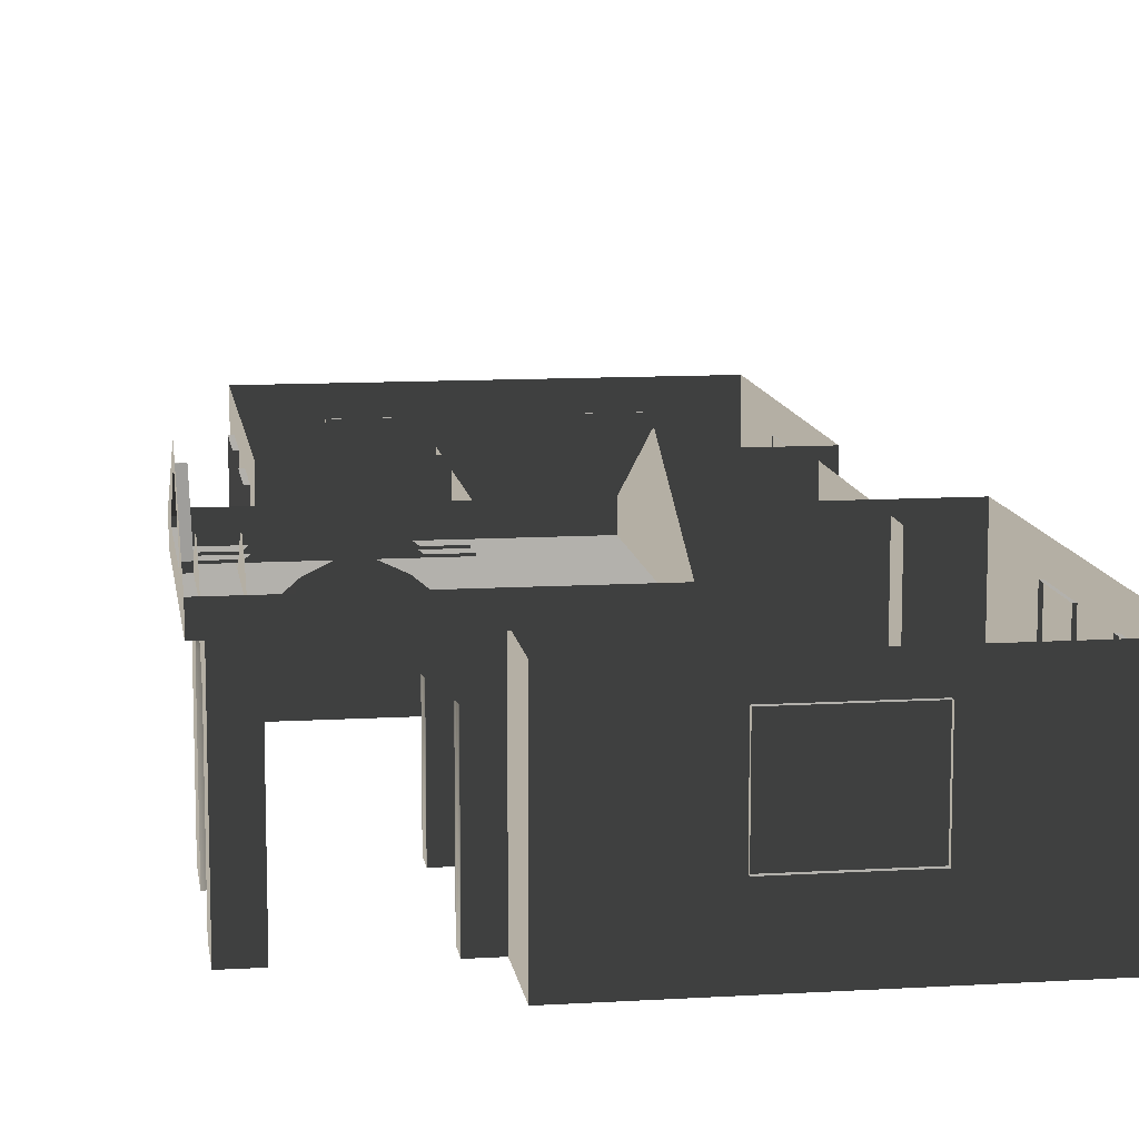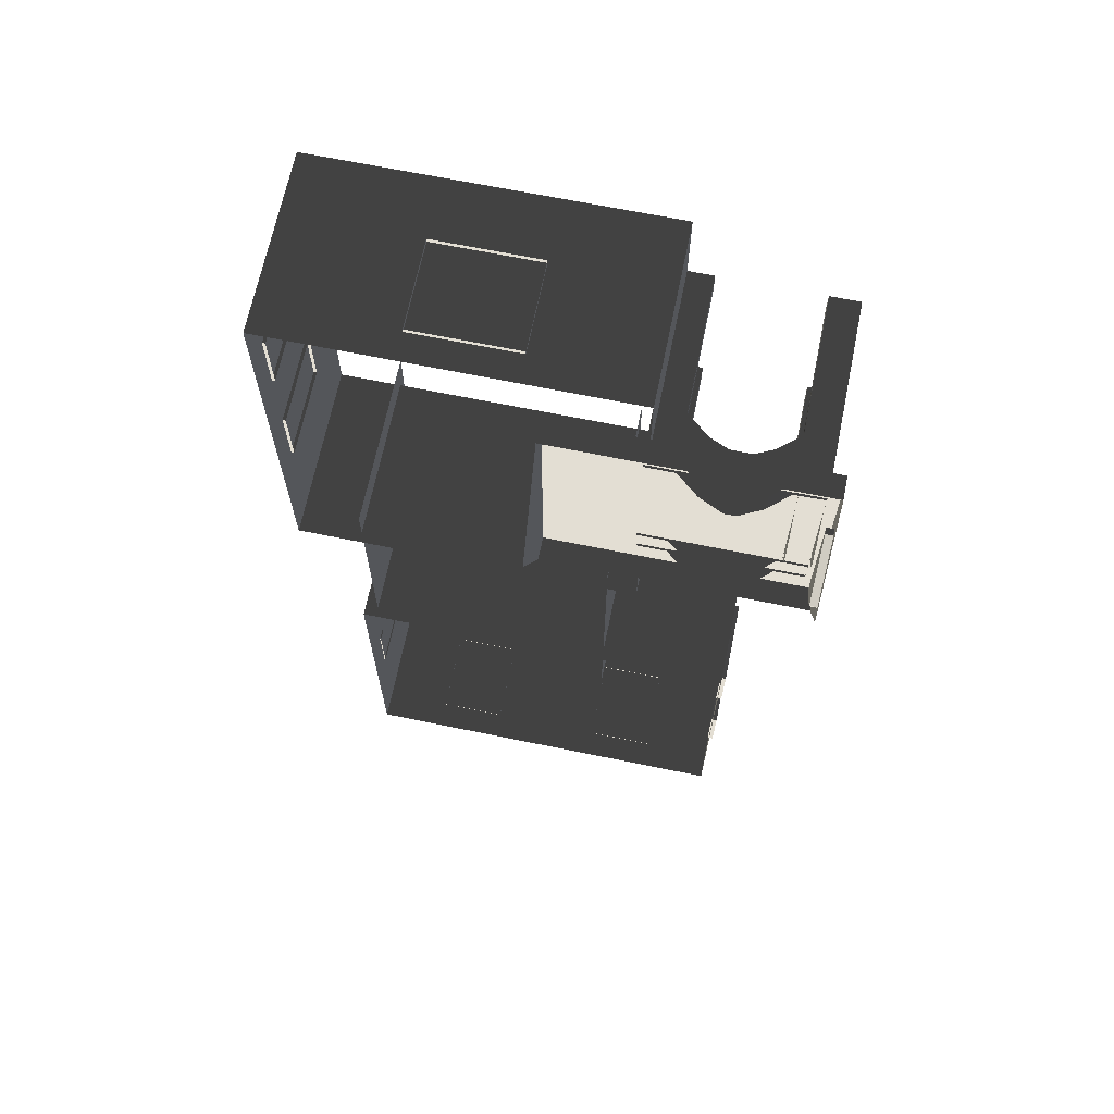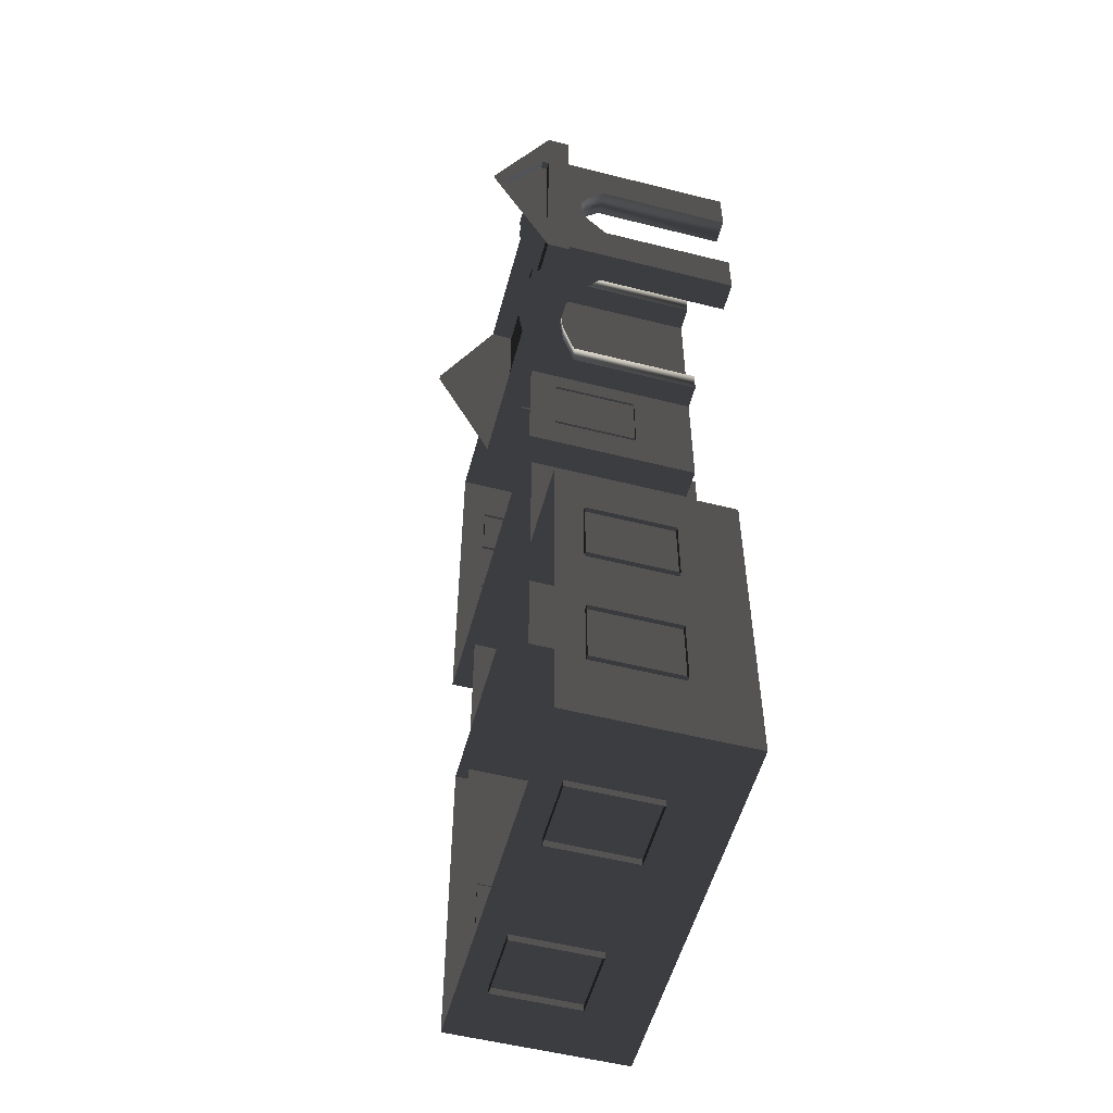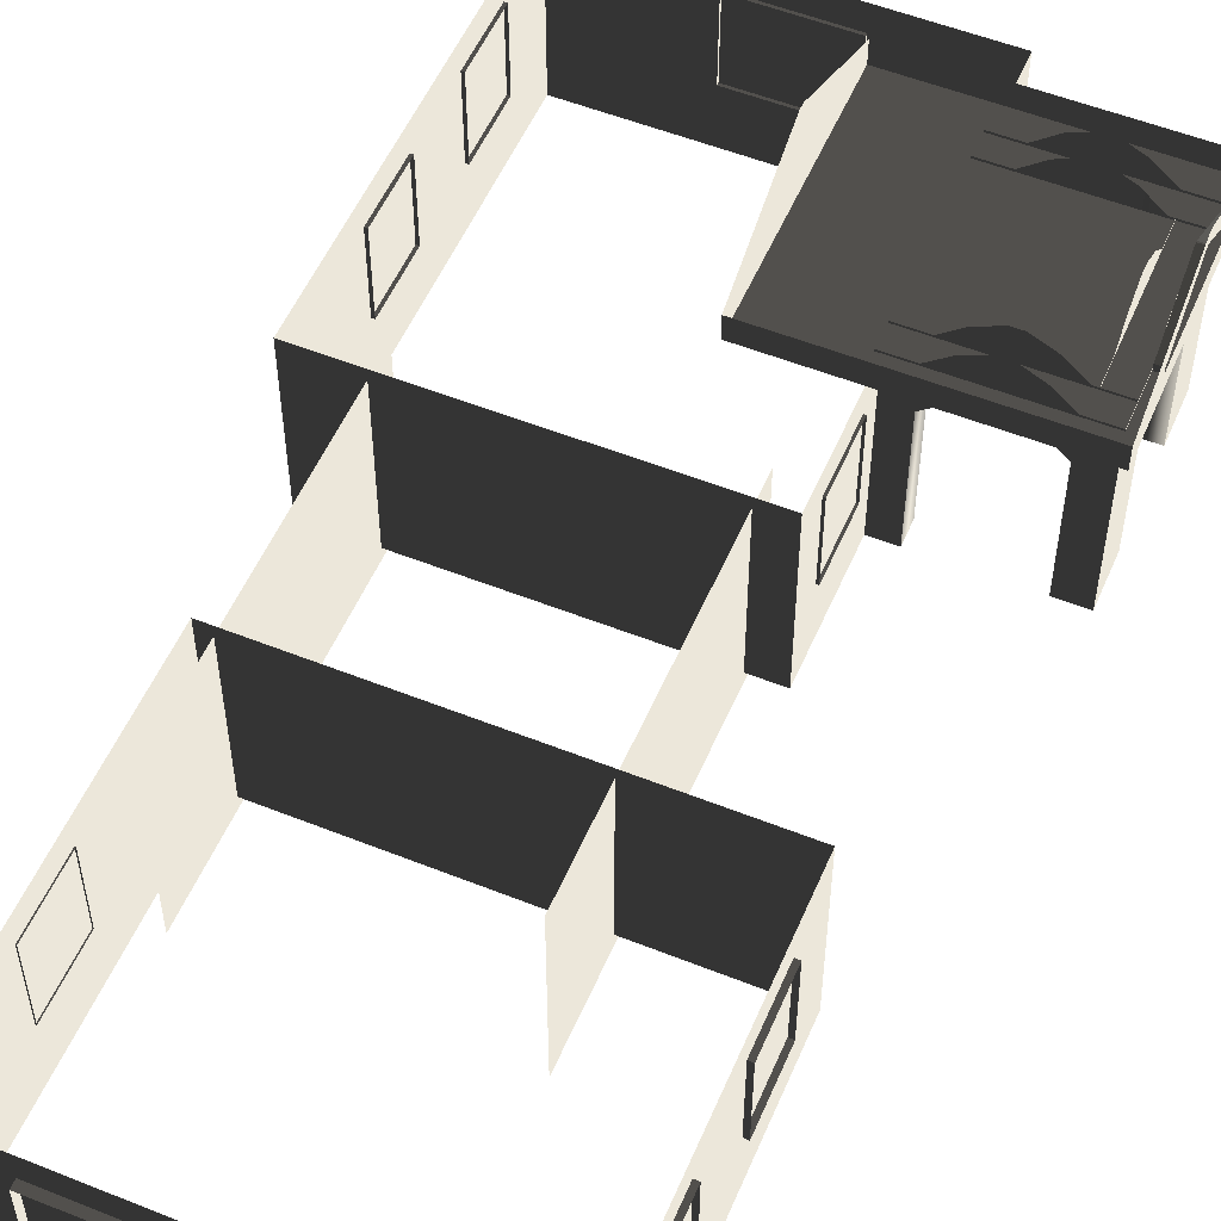
<metadata>
{"format":"obj","ext":"obj","renderer":"f3d","projection":"perspective","resolution":1024,"background":"white","views":[{"elev":11.3,"azim":171.7,"up":"+Z"},{"elev":67.3,"azim":11.6,"up":"+Y"},{"elev":-54.1,"azim":75.0,"up":"+Y"},{"elev":53.9,"azim":23.0,"up":"+Z"}]}
</metadata>
<code>
v -6.802 0.4695 0.4622
v -6.802 0.4695 -2.561
v -6.802 7.374 -2.561
v -6.802 7.374 0.4622
v -6.802 7.374 0.4622
v -6.802 7.374 -2.561
v -0.9954 7.374 -2.561
v -0.9954 7.374 0.4622
v -0.9954 7.374 0.4622
v -0.9954 7.374 -2.561
v -0.9954 0.4695 -2.561
v -0.9954 0.4695 0.4622
v -0.9954 0.4695 0.4622
v -0.9954 0.4695 -2.561
v -6.802 0.4695 -2.561
v -6.802 0.4695 0.4622
v -2.567 6.454 0.494
v -2.567 6.454 0.8764
v -2.567 2.217 0.8764
v -2.567 2.217 0.494
v 1.809 6.454 0.494
v 1.809 6.454 0.8764
v -2.567 6.454 0.8764
v -2.567 6.454 0.494
v -2.567 2.217 0.494
v -2.567 2.217 0.8764
v 1.809 2.217 0.8764
v 1.809 2.217 0.494
v -2.567 6.454 0.8764
v -2.567 4.387 1.88
v -2.567 4.284 1.88
v -2.567 2.217 0.8764
v 1.809 2.217 0.494
v 1.809 6.454 0.494
v -2.567 6.454 0.494
v -2.567 2.217 0.494
v 1.623 2.684 -0.2453
v 1.127 2.684 -0.2453
v 1.127 2.684 0.5266
v 1.623 2.684 0.5266
v 1.623 2.684 -2.561
v 1.127 2.684 -2.561
v 0.7698 2.684 0.06506
v 0.7698 2.684 0.837
v 0.3857 2.684 1.023
v 0.471 2.684 0.2045
v 0.1992 2.684 1.023
v 0.1138 2.684 0.2045
v -0.1992 2.684 0.8372
v -0.1992 2.684 0.06525
v -0.5733 2.684 0.5266
v -0.5733 2.684 -0.2453
v -1.07 2.684 0.5266
v -1.07 2.684 -0.2453
v -0.5734 2.684 -2.561
v -1.07 2.684 -2.561
v 1.623 3.096 -0.2453
v 1.623 3.096 0.5266
v 1.127 3.096 0.5266
v 1.127 3.096 -0.2453
v 1.623 3.096 -2.561
v 1.127 3.096 -2.561
v 0.7698 3.096 0.837
v 0.7698 3.096 0.06506
v 0.471 3.096 0.2045
v 0.3857 3.096 1.023
v 0.1138 3.096 0.2045
v 0.1992 3.096 1.023
v -0.1992 3.096 0.06525
v -0.1992 3.096 0.8372
v -0.5733 3.096 -0.2453
v -0.5733 3.096 0.5266
v -1.07 3.096 0.5266
v -1.07 3.096 -0.2453
v -0.5734 3.096 -2.561
v -1.07 3.096 -2.561
v 1.623 2.684 -0.2453
v 1.623 2.684 0.5266
v 1.623 3.096 0.5266
v 1.623 3.096 -0.2453
v 1.623 2.684 -2.561
v 1.623 3.096 -2.561
v 1.623 3.557 -0.2453
v 1.623 3.557 0.5266
v 1.623 3.557 -2.561
v 1.623 3.904 0.06525
v 1.623 3.904 0.8372
v 1.623 4.195 0.2045
v 1.623 4.274 1.023
v 1.623 4.526 0.2045
v 1.623 4.447 1.023
v 1.623 4.804 0.06506
v 1.623 4.804 0.837
v 1.623 5.135 0.5266
v 1.623 5.135 -0.2453
v 1.623 5.6 -0.2453
v 1.623 5.6 0.5266
v 1.623 6.003 0.5298
v 1.623 6.003 -0.2429
v 1.623 5.6 -2.561
v 1.623 6.003 -2.561
v 1.623 5.135 -2.561
v 1.623 5.6 -0.2453
v 1.127 5.591 -0.2429
v 1.127 5.591 0.5298
v 1.623 5.6 0.5266
v 1.623 5.6 -2.561
v 1.127 5.591 -2.561
v 0.7698 5.591 0.8402
v 0.7698 5.591 0.06745
v 0.3857 5.591 1.027
v 0.471 5.591 0.2069
v 0.1992 5.591 1.027
v 0.1138 5.591 0.2069
v -0.1992 5.591 0.8403
v -0.1992 5.591 0.06764
v -0.5733 5.591 0.5298
v -0.5733 5.591 -0.2429
v -1.07 5.591 0.5298
v -1.07 5.591 -0.2429
v -0.5734 5.591 -2.561
v -1.07 5.591 -2.561
v 1.623 6.003 -0.2429
v 1.623 6.003 0.5298
v 1.127 6.003 0.5298
v 1.127 6.003 -0.2429
v 1.623 6.003 -2.561
v 1.127 6.003 -2.561
v 0.7698 6.003 0.8402
v 0.7698 6.003 0.06745
v 0.471 6.003 0.2069
v 0.3857 6.003 1.027
v 0.1138 6.003 0.2069
v 0.1992 6.003 1.027
v -0.1992 6.003 0.06764
v -0.1992 6.003 0.8403
v -0.5733 6.003 -0.2429
v -0.5733 6.003 0.5298
v -1.07 6.003 0.5298
v -1.07 6.003 -0.2429
v -0.5734 6.003 -2.561
v -1.07 6.003 -2.561
v -0.5734 2.684 -2.561
v -0.5733 2.684 -0.2453
v -0.5733 3.096 -0.2453
v -0.5734 3.096 -2.561
v -0.1992 3.096 0.06525
v -0.1992 2.684 0.06525
v 0.1138 3.096 0.2045
v 0.1138 2.684 0.2045
v 0.471 3.096 0.2045
v 0.471 2.684 0.2045
v 0.7698 3.096 0.06506
v 0.7698 2.684 0.06506
v 1.127 3.096 -0.2453
v 1.127 2.684 -0.2453
v 1.127 3.096 -2.561
v 1.127 2.684 -2.561
v -0.5734 5.591 -2.561
v -0.5733 5.591 -0.2429
v -0.5733 6.003 -0.2429
v -0.5734 6.003 -2.561
v -0.1992 6.003 0.06764
v -0.1992 5.591 0.06764
v 0.1138 6.003 0.2069
v 0.1138 5.591 0.2069
v 0.471 6.003 0.2069
v 0.471 5.591 0.2069
v 0.7698 6.003 0.06745
v 0.7698 5.591 0.06745
v 1.127 5.591 -0.2429
v 1.127 6.003 -0.2429
v 1.127 6.003 -2.561
v 1.127 5.591 -2.561
v 1.211 5.6 -0.2453
v 1.211 5.6 0.5266
v 1.211 5.135 0.5266
v 1.211 5.135 -0.2453
v 1.211 5.6 -2.561
v 1.211 5.135 -2.561
v 1.211 4.804 0.837
v 1.211 4.804 0.06506
v 1.211 4.526 0.2045
v 1.211 4.447 1.023
v 1.211 4.195 0.2045
v 1.211 4.274 1.023
v 1.211 3.904 0.06525
v 1.211 3.904 0.8372
v 1.211 3.557 -0.2453
v 1.211 3.557 0.5266
v 1.211 3.081 0.5266
v 1.211 3.081 -0.2453
v 1.211 3.557 -2.561
v 1.211 3.081 -2.561
v 1.623 3.557 -2.561
v 1.623 3.557 -0.2453
v 1.211 3.557 -0.2453
v 1.211 3.557 -2.561
v 1.211 3.904 0.06525
v 1.623 3.904 0.06525
v 1.211 4.195 0.2045
v 1.623 4.195 0.2045
v 1.211 4.526 0.2045
v 1.623 4.526 0.2045
v 1.211 4.804 0.06506
v 1.623 4.804 0.06506
v 1.211 5.135 -0.2453
v 1.623 5.135 -0.2453
v 1.211 5.135 -2.561
v 1.623 5.135 -2.561
v 1.809 4.346 1.668
v 1.684 4.346 1.668
v 1.684 4.325 1.668
v 1.809 4.325 1.668
v 1.809 5.448 0.8778
v 1.809 6.454 0.494
v 1.809 2.217 0.494
v 1.809 3.223 0.8778
v 1.809 5.448 0.9851
v 1.809 6.454 0.8764
v 1.809 2.217 0.8764
v 1.809 3.223 0.9851
v 1.809 4.346 1.668
v 1.809 4.387 1.88
v 1.809 4.284 1.88
v 1.809 4.325 1.668
v 1.809 4.387 1.88
v 1.809 4.346 1.668
v 1.684 5.448 0.8778
v 1.684 3.223 0.8778
v 1.684 3.223 0.9851
v 1.684 4.325 1.668
v 1.684 4.346 1.668
v 1.684 5.448 0.9851
v 1.809 5.448 0.8778
v 1.684 5.448 0.8778
v 1.684 5.448 0.9851
v 1.809 5.448 0.9851
v 1.809 5.448 0.9851
v 1.684 5.448 0.9851
v 1.684 4.346 1.668
v 1.809 4.346 1.668
v 1.809 3.223 0.9851
v 1.684 3.223 0.9851
v 1.684 3.223 0.8778
v 1.809 3.223 0.8778
v 1.809 3.223 0.8778
v 1.684 3.223 0.8778
v 1.684 5.448 0.8778
v 1.809 5.448 0.8778
v 1.809 4.325 1.668
v 1.684 4.325 1.668
v 1.684 3.223 0.9851
v 1.809 3.223 0.9851
v -0.957 2.254 -0.001043
v -0.957 1.088 -0.001043
v -1.072 1.088 -0.001043
v -1.072 2.254 -0.001043
v -0.957 1.088 -0.001043
v -0.957 1.088 -1.482
v -1.072 1.088 -1.482
v -1.072 1.088 -0.001043
v -0.957 2.254 -1.482
v -0.957 2.254 -0.001043
v -1.072 2.254 -0.001043
v -1.072 2.254 -1.482
v -0.957 1.088 -1.482
v -0.957 2.254 -1.482
v -1.072 2.254 -1.482
v -1.072 1.088 -1.482
v -6.871 5.079 -0.001043
v -6.871 6.246 -0.001043
v -6.751 6.246 -0.001043
v -6.751 5.079 -0.001043
v -6.871 6.246 -0.001043
v -6.871 6.246 -1.482
v -6.751 6.246 -1.482
v -6.751 6.246 -0.001043
v -6.871 5.079 -1.482
v -6.871 5.079 -0.001043
v -6.751 5.079 -0.001043
v -6.751 5.079 -1.482
v -6.871 6.246 -1.482
v -6.871 5.079 -1.482
v -6.751 5.079 -1.482
v -6.751 6.246 -1.482
v -6.871 2.575 -0.001043
v -6.871 3.741 -0.001043
v -6.751 3.741 -0.001043
v -6.751 2.575 -0.001043
v -6.871 3.741 -0.001043
v -6.871 3.741 -1.482
v -6.751 3.741 -1.482
v -6.751 3.741 -0.001043
v -6.871 2.575 -1.482
v -6.871 2.575 -0.001043
v -6.751 2.575 -0.001043
v -6.751 2.575 -1.482
v -6.871 3.741 -1.482
v -6.871 2.575 -1.482
v -6.751 2.575 -1.482
v -6.751 3.741 -1.482
v 0.6963 -3.038 0.4622
v 0.6963 -3.038 -2.561
v 0.6963 -8.845 -2.561
v 0.6963 -8.845 0.4622
v -5.977 -3.029 0.4622
v -5.977 -3.029 -2.561
v 0.6963 -3.038 -2.561
v 0.6963 -3.038 0.4622
v -5.977 -8.836 0.4622
v -5.977 -8.836 -2.561
v -5.977 -3.029 -2.561
v -5.977 -3.029 0.4622
v 0.6963 -8.845 0.4622
v 0.6963 -8.845 -2.561
v -5.977 -8.836 -2.561
v -5.977 -8.836 0.4622
v -3.463 7.447 -0.001043
v -2.88 7.447 -0.001043
v -2.88 7.327 -0.001043
v -3.463 7.327 -0.001043
v -4.046 7.447 -0.001043
v -4.046 7.327 -0.001043
v -2.88 7.447 -0.001043
v -2.88 7.447 -1.482
v -2.88 7.327 -1.482
v -2.88 7.327 -0.001043
v -3.463 7.447 -1.482
v -4.046 7.447 -1.482
v -4.046 7.327 -1.482
v -3.463 7.327 -1.482
v -2.88 7.447 -1.482
v -2.88 7.327 -1.482
v -4.629 7.447 -1.482
v -4.629 7.447 -0.001043
v -4.629 7.327 -0.001043
v -4.629 7.327 -1.482
v -4.046 7.447 -1.482
v -4.629 7.447 -1.482
v -4.629 7.327 -1.482
v -4.046 7.327 -1.482
v -4.629 7.447 -0.001043
v -4.046 7.447 -0.001043
v -4.046 7.327 -0.001043
v -4.629 7.327 -0.001043
v -5.75 -4.684 0.2865
v -5.75 -4.684 -2.757
v -5.75 1.027 -2.757
v -5.75 1.027 0.2865
v -1.521 1.027 0.2865
v -1.521 1.027 -2.757
v -1.521 -4.684 -2.757
v -1.521 -4.684 0.2865
v 0.7753 -4.041 -0.001043
v 0.7753 -5.207 -0.001043
v 0.674 -5.198 -0.001043
v 0.674 -4.032 -0.001043
v 0.7753 -5.207 -0.001043
v 0.7753 -5.207 -1.482
v 0.674 -5.198 -1.482
v 0.674 -5.198 -0.001043
v 0.7753 -4.041 -1.482
v 0.7753 -4.041 -0.001043
v 0.674 -4.032 -0.001043
v 0.674 -4.032 -1.482
v 0.7753 -5.207 -1.482
v 0.7753 -4.041 -1.482
v 0.674 -4.032 -1.482
v 0.674 -5.198 -1.482
v 0.7753 -6.505 -0.001043
v 0.7753 -7.671 -0.001043
v 0.674 -7.662 -0.001043
v 0.674 -6.496 -0.001043
v 0.7753 -7.671 -0.001043
v 0.7753 -7.671 -1.482
v 0.674 -7.662 -1.482
v 0.674 -7.662 -0.001043
v 0.7753 -6.505 -1.482
v 0.7753 -6.505 -0.001043
v 0.674 -6.496 -0.001043
v 0.674 -6.496 -1.482
v 0.7753 -7.671 -1.482
v 0.7753 -6.505 -1.482
v 0.674 -6.496 -1.482
v 0.674 -7.662 -1.482
v -0.5312 -8.963 -0.001043
v -1.697 -8.963 -0.001043
v -1.697 -8.825 -0.001043
v -0.5312 -8.825 -0.001043
v -1.697 -8.963 -0.001043
v -1.697 -8.963 -1.482
v -1.697 -8.825 -1.482
v -1.697 -8.825 -0.001043
v -0.5312 -8.963 -1.482
v -0.5312 -8.963 -0.001043
v -0.5312 -8.825 -0.001043
v -0.5312 -8.825 -1.482
v -1.697 -8.963 -1.482
v -0.5312 -8.963 -1.482
v -0.5312 -8.825 -1.482
v -1.697 -8.825 -1.482
v -3.657 -8.963 -0.001043
v -4.823 -8.963 -0.001043
v -4.823 -8.825 -0.001043
v -3.657 -8.825 -0.001043
v -4.823 -8.963 -0.001043
v -4.823 -8.963 -1.482
v -4.823 -8.825 -1.482
v -4.823 -8.825 -0.001043
v -3.657 -8.963 -1.482
v -3.657 -8.963 -0.001043
v -3.657 -8.825 -0.001043
v -3.657 -8.825 -1.482
v -4.823 -8.963 -1.482
v -3.657 -8.963 -1.482
v -3.657 -8.825 -1.482
v -4.823 -8.825 -1.482
v -6.101 -6.718 -0.001043
v -6.101 -5.552 -0.001043
v -5.959 -5.552 -0.001043
v -5.959 -6.718 -0.001043
v -6.101 -5.552 -0.001043
v -6.101 -5.552 -1.482
v -5.959 -5.552 -1.482
v -5.959 -5.552 -0.001043
v -6.101 -6.718 -1.482
v -6.101 -6.718 -0.001043
v -5.959 -6.718 -0.001043
v -5.959 -6.718 -1.482
v -6.101 -5.552 -1.482
v -6.101 -6.718 -1.482
v -5.959 -6.718 -1.482
v -5.959 -5.552 -1.482
g Building_small_t1.065_32905_589
f 1 3 2
f 1 4 3
f 5 7 6
f 5 8 7
f 9 11 10
f 9 12 11
f 13 15 14
f 13 16 15
f 17 19 18
f 17 20 19
f 21 23 22
f 21 24 23
f 25 27 26
f 25 28 27
f 29 31 30
f 29 32 31
f 33 35 34
f 33 36 35
f 37 39 38
f 37 40 39
f 41 37 38
f 41 38 42
f 43 38 39
f 43 39 44
f 45 43 44
f 45 46 43
f 47 46 45
f 47 48 46
f 49 48 47
f 49 50 48
f 51 50 49
f 51 52 50
f 52 51 53
f 52 53 54
f 55 52 54
f 55 54 56
f 57 59 58
f 57 60 59
f 61 60 57
f 61 62 60
f 60 63 59
f 60 64 63
f 65 63 64
f 65 66 63
f 67 66 65
f 67 68 66
f 69 68 67
f 69 70 68
f 71 70 69
f 71 72 70
f 71 73 72
f 71 74 73
f 75 74 71
f 75 76 74
f 77 79 78
f 77 80 79
f 81 80 77
f 81 82 80
f 83 79 80
f 83 84 79
f 85 80 82
f 85 83 80
f 84 83 86
f 84 86 87
f 87 86 88
f 87 88 89
f 89 88 90
f 89 90 91
f 91 90 92
f 91 92 93
f 92 94 93
f 92 95 94
f 96 94 95
f 96 97 94
f 96 98 97
f 96 99 98
f 100 99 96
f 100 96 95
f 100 101 99
f 100 95 102
f 103 105 104
f 103 106 105
f 107 103 104
f 107 104 108
f 104 105 109
f 104 109 110
f 111 110 109
f 111 112 110
f 113 112 111
f 113 114 112
f 115 114 113
f 115 116 114
f 117 116 115
f 117 118 116
f 118 117 119
f 118 119 120
f 121 118 120
f 121 120 122
f 123 125 124
f 123 126 125
f 127 126 123
f 127 128 126
f 126 129 125
f 126 130 129
f 131 129 130
f 131 132 129
f 133 132 131
f 133 134 132
f 135 134 133
f 135 136 134
f 137 136 135
f 137 138 136
f 137 139 138
f 137 140 139
f 141 140 137
f 141 142 140
f 143 145 144
f 143 146 145
f 144 145 147
f 144 147 148
f 148 147 149
f 148 149 150
f 150 149 151
f 150 151 152
f 152 151 153
f 152 153 154
f 154 153 155
f 154 155 156
f 156 155 157
f 156 157 158
f 159 161 160
f 159 162 161
f 160 161 163
f 160 163 164
f 164 163 165
f 164 165 166
f 166 165 167
f 166 167 168
f 168 167 169
f 168 169 170
f 171 170 169
f 171 169 172
f 171 172 173
f 171 173 174
f 175 177 176
f 175 178 177
f 179 178 175
f 179 180 178
f 178 181 177
f 178 182 181
f 183 181 182
f 183 184 181
f 185 184 183
f 185 186 184
f 187 186 185
f 187 188 186
f 189 188 187
f 189 190 188
f 189 191 190
f 189 192 191
f 193 192 189
f 193 194 192
f 195 197 196
f 195 198 197
f 196 197 199
f 196 199 200
f 200 199 201
f 200 201 202
f 202 201 203
f 202 203 204
f 204 203 205
f 204 205 206
f 206 205 207
f 206 207 208
f 208 207 209
f 208 209 210
f 211 213 212
f 211 214 213
f 215 217 216
f 215 218 217
f 219 215 216
f 219 216 220
f 218 221 217
f 218 222 221
f 223 219 220
f 223 220 224
f 222 225 221
f 222 226 225
f 226 227 225
f 226 228 227
f 229 231 230
f 231 229 232
f 232 229 233
f 233 229 234
f 235 237 236
f 235 238 237
f 239 241 240
f 239 242 241
f 243 245 244
f 243 246 245
f 247 249 248
f 247 250 249
f 251 253 252
f 251 254 253
f 255 257 256
f 255 258 257
f 259 261 260
f 259 262 261
f 263 265 264
f 263 266 265
f 267 269 268
f 267 270 269
f 271 273 272
f 271 274 273
f 275 277 276
f 275 278 277
f 279 281 280
f 279 282 281
f 283 285 284
f 283 286 285
f 287 289 288
f 287 290 289
f 291 293 292
f 291 294 293
f 295 297 296
f 295 298 297
f 299 301 300
f 299 302 301
f 303 305 304
f 303 306 305
f 307 309 308
f 307 310 309
f 311 313 312
f 311 314 313
f 315 317 316
f 315 318 317
f 319 321 320
f 319 322 321
f 323 322 319
f 323 324 322
f 325 327 326
f 325 328 327
f 329 331 330
f 329 332 331
f 333 332 329
f 333 334 332
f 335 337 336
f 335 338 337
f 339 341 340
f 339 342 341
f 343 345 344
f 343 346 345
f 347 349 348
f 347 350 349
f 351 353 352
f 351 354 353
f 355 357 356
f 355 358 357
f 359 361 360
f 359 362 361
f 363 365 364
f 363 366 365
f 367 369 368
f 367 370 369
f 371 373 372
f 371 374 373
f 375 377 376
f 375 378 377
f 379 381 380
f 379 382 381
f 383 385 384
f 383 386 385
f 387 389 388
f 387 390 389
f 391 393 392
f 391 394 393
f 395 397 396
f 395 398 397
f 399 401 400
f 399 402 401
f 403 405 404
f 403 406 405
f 407 409 408
f 407 410 409
f 411 413 412
f 411 414 413
f 415 417 416
f 415 418 417
f 419 421 420
f 419 422 421
f 423 425 424
f 423 426 425
f 427 429 428
f 427 430 429
f 431 433 432
f 431 434 433

</code>
